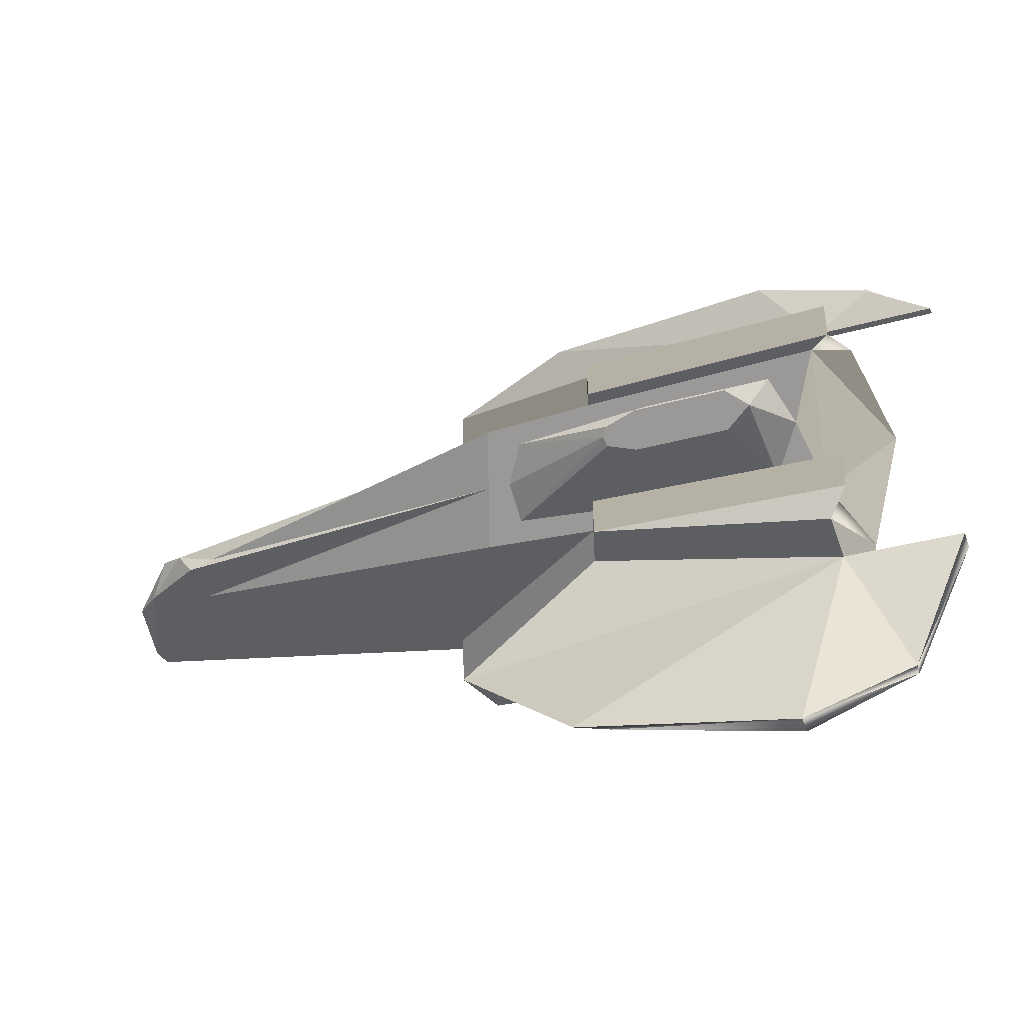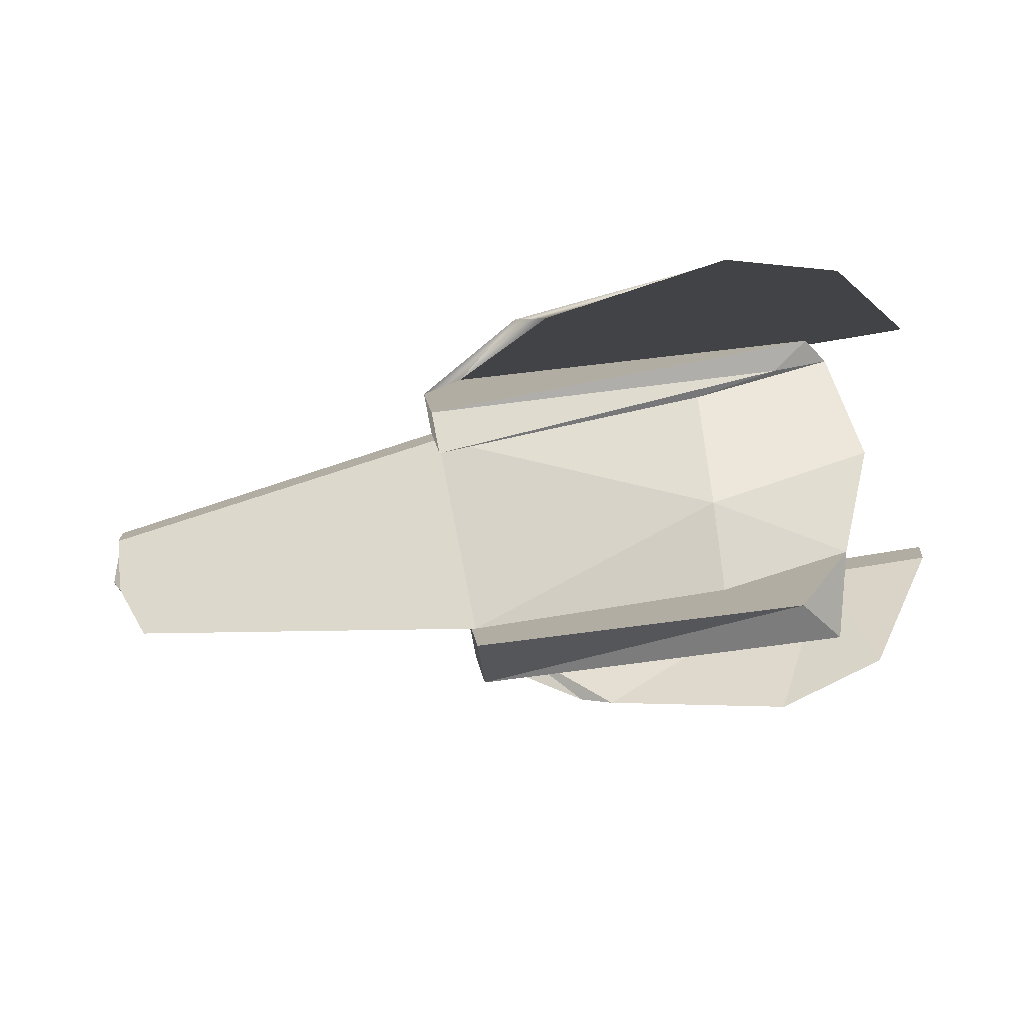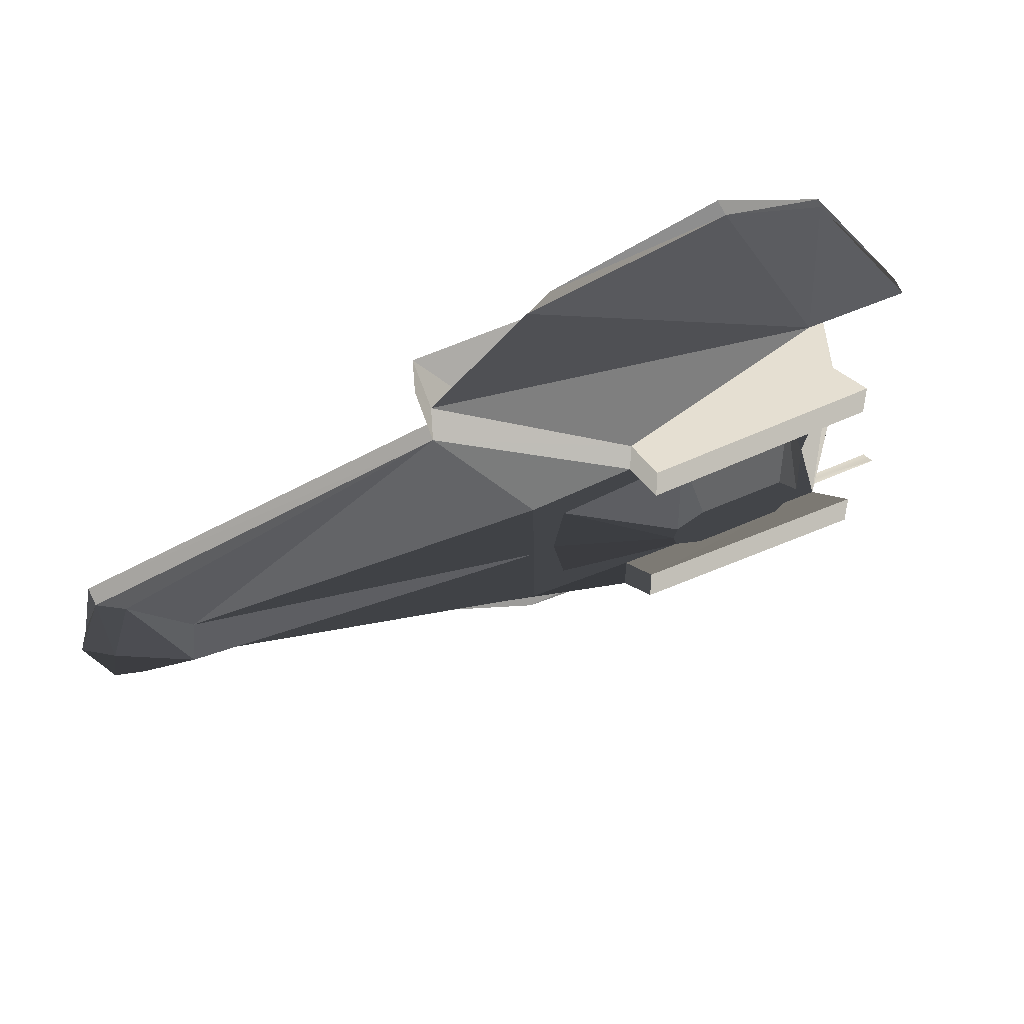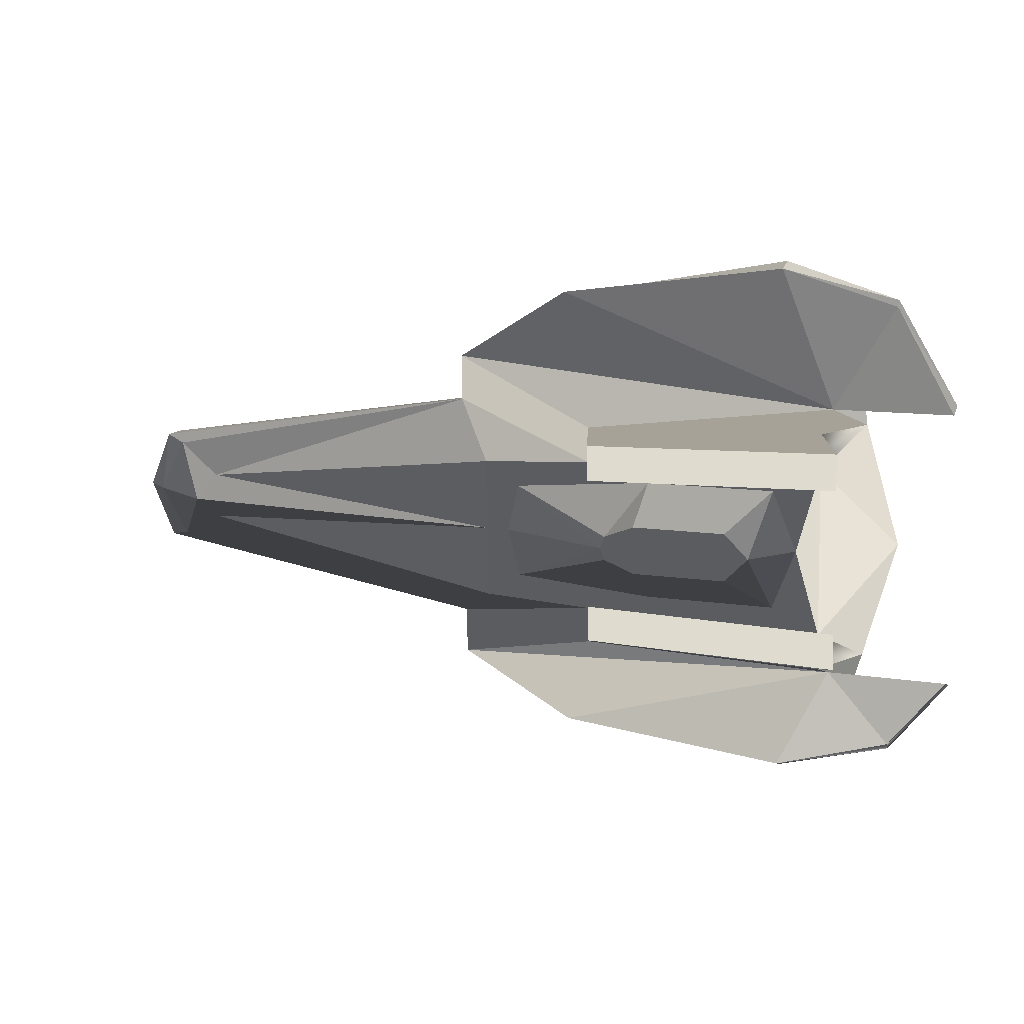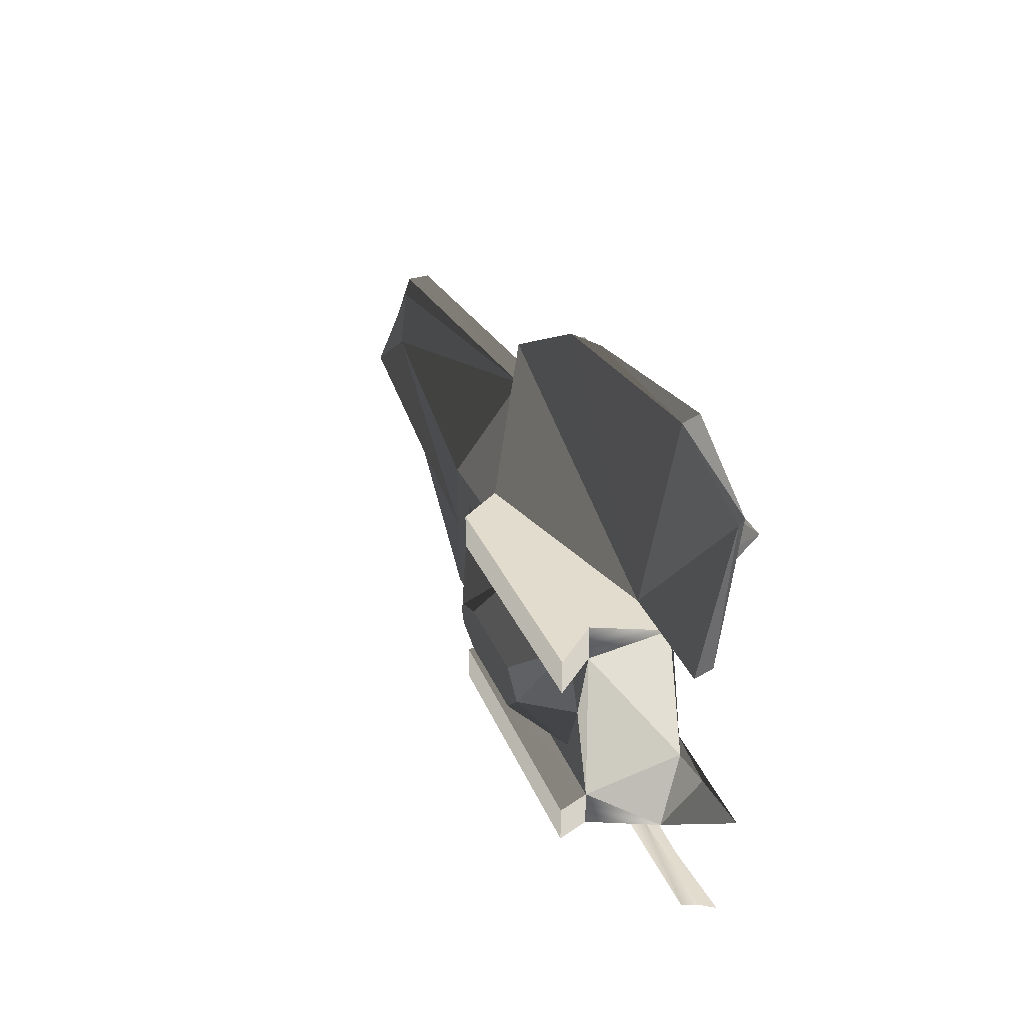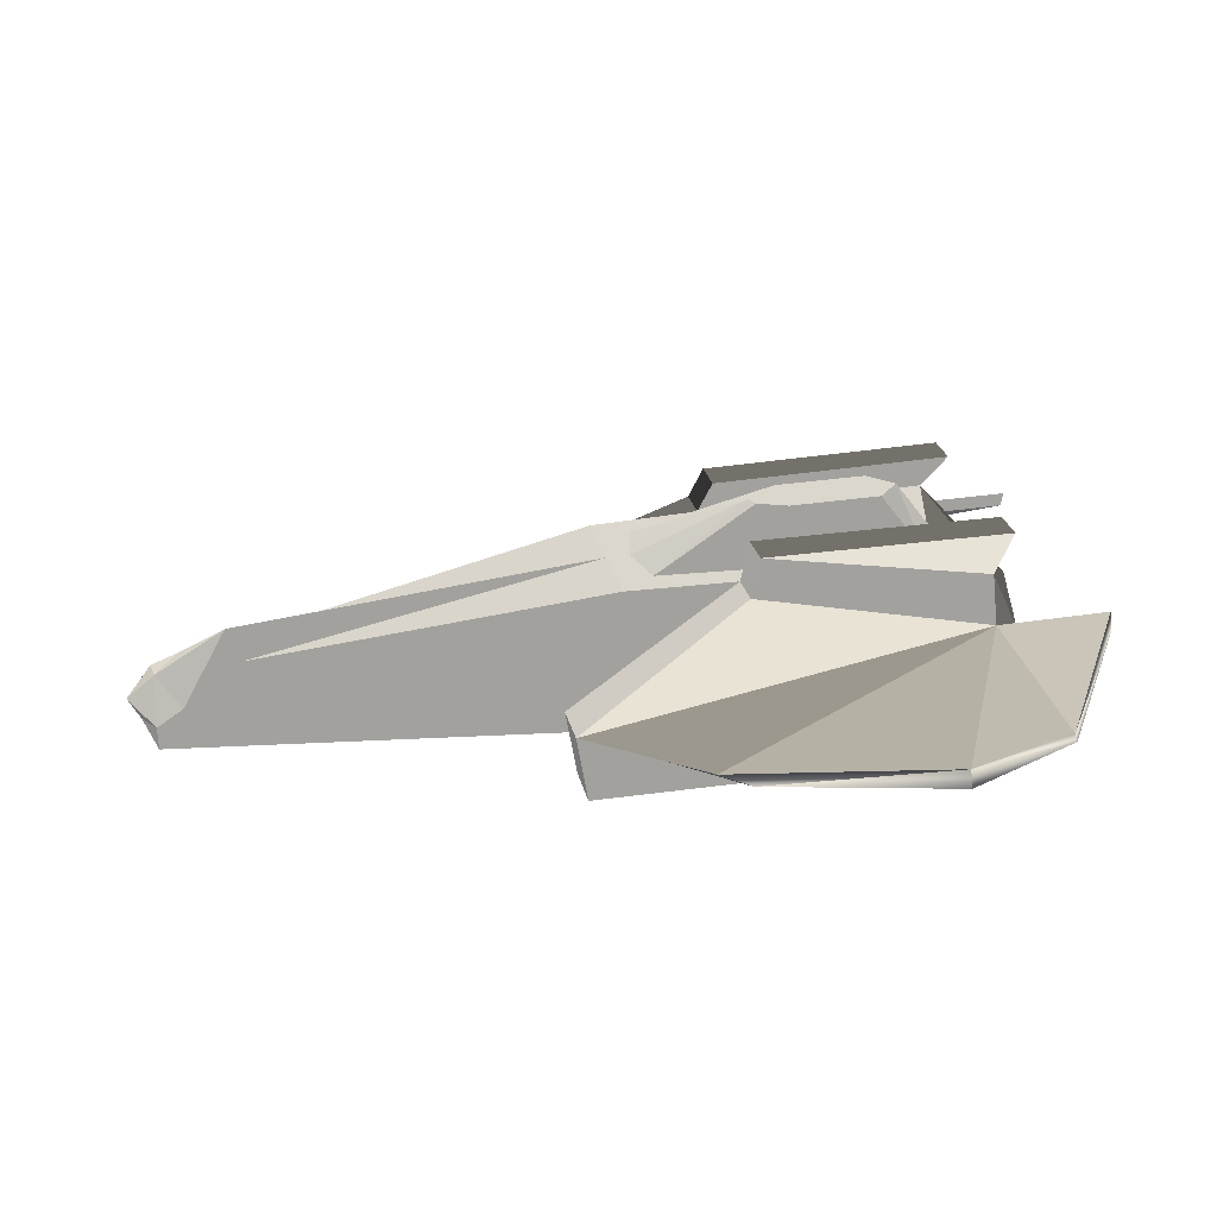
<metadata>
{"format":"obj","ext":"obj","renderer":"f3d","projection":"perspective","resolution":1024,"background":"white","views":[{"elev":-31.3,"azim":-159.2,"up":"+Z"},{"elev":-68.5,"azim":-169.3,"up":"+Y"},{"elev":48.8,"azim":153.8,"up":"+Z"},{"elev":12.9,"azim":-157.8,"up":"+Z"},{"elev":35.5,"azim":-111.0,"up":"+Z"},{"elev":28.9,"azim":167.7,"up":"+Y"}]}
</metadata>
<code>
o Plane
v 4.742 -0.338 0.4224
v 4.725 -0.338 -0.5775
v -2.218 -0.08858 1.04
v -2.251 -0.08858 -0.9598
v 4.024 -0.002595 0.1344
v 4.017 -0.002595 -0.2655
v -1.967 0.4651 0.7356
v -1.99 0.4651 -0.6642
v 1.591 -0.338 0.9756
v 1.557 -0.338 -1.024
v 1.015 0.4651 0.5853
v 0.9948 0.4651 -0.6146
v 4.947 -0.338 -0.08116
v 4.121 0.1974 -0.06722
v 1.005 0.4651 -0.01464
v 4.504 -0.2258 -0.521
v 4.519 -0.2258 0.3734
v 4.712 -0.1496 -0.07719
v -1.57 0.4651 0.5289
v 0.7117 0.4651 0.3904
v 0.6982 0.4651 -0.4095
v -1.587 0.4651 -0.471
v -1.275 0.8651 0.2239
v -0.2308 0.8651 0.1062
v -0.2342 0.8651 -0.09374
v -1.282 0.8651 -0.1761
v -0.4952 0.4651 -0.4894
v -0.4783 0.4651 0.5105
v -0.4901 0.8651 -0.1894
v -0.4834 0.8651 0.2105
v 0.8049 0.4651 -0.01126
v -1.778 0.4651 0.03233
v -0.1949 0.8651 0.005612
v -1.478 0.8651 0.02727
v -0.4867 0.8651 0.01054
v 4.742 -0.538 0.4224
v 4.725 -0.538 -0.5775
v -0.951 -0.538 1.019
v -0.9847 -0.538 -0.9812
v 1.519 -0.538 0.9768
v 1.485 -0.538 -1.023
v 4.847 -0.538 -0.07947
v 1.502 -0.538 -0.02303
v 0.04045 0.4651 -0.6486
v 0.06239 0.4651 0.6515
v -1.995 0.4651 -0.9641
v 0.03539 0.4651 -0.9485
v -1.962 0.4651 1.036
v 0.06745 0.4651 0.9514
v -1.953 -0.9349 1.535
v -2.004 -0.9349 -1.464
v 1.491 -0.938 0.9773
v 1.457 -0.938 -1.022
v 1.451 -0.938 -1.422
v 1.498 -0.938 1.377
v -2.163 0.7651 0.939
v -0.03422 0.7651 0.8531
v -2.194 0.7651 -0.8608
v -0.06291 0.7651 -0.8469
v -2.188 0.7651 -0.5608
v -0.05785 0.7651 -0.5469
v -2.168 0.7651 0.639
v -0.03929 0.7651 0.5532
v -1.67 -0.738 1.231
v -1.71 -0.738 -1.169
v 1.226 -0.3892 1.29
v 1.178 -0.4299 -1.526
v -1.958 -0.08058 1.23
v -1.999 -0.08058 -1.159
v 1.595 -0.3384 1.376
v 1.548 -0.3384 -1.424
v -1.998 0.0682 -1.106
v -1.959 0.0682 1.177
v 0.3375 -0.5892 2.005
v -1.34 -0.6806 2.32
v 0.6336 -0.4384 1.992
v -1.341 -0.5318 2.267
v 0.2698 -0.5892 -2.011
v -1.417 -0.6806 -2.269
v 0.5661 -0.4384 -2.008
v -1.416 -0.5318 -2.216
v -2.958 -0.08058 1.247
v -2.998 -0.08058 -1.142
v -2.998 0.0682 -1.089
v -2.959 0.0682 1.194
v -2.345 -0.5806 2.037
v -2.346 -0.5318 1.984
v -2.412 -0.5806 -1.952
v -2.411 -0.5318 -1.899
v -0.9678 -0.7291 0.01866
v -2.518 -0.08858 0.03349
f 21 33 31
f 35 23 30
f 27 26 29
f 19 34 32
f 28 24 30
f 28 23 19
f 27 25 21
f 35 24 33
f 25 35 33
f 22 34 26
f 26 35 29
f 20 33 24
f 21 25 33
f 35 34 23
f 27 22 26
f 19 23 34
f 28 20 24
f 28 30 23
f 27 29 25
f 35 30 24
f 25 29 35
f 22 32 34
f 26 34 35
f 20 31 33
f 2 42 37
f 5 9 17
f 16 14 18
f 17 14 5
f 1 42 13
f 91 8 4
f 6 10 12
f 8 22 27
f 21 15 12
f 28 45 20
f 15 20 11
f 3 90 38
f 40 38 90
f 10 37 41
f 9 36 1
f 45 9 11
f 10 44 12
f 55 70 66
f 54 67 71
f 64 52 55
f 56 62 7
f 58 59 46
f 65 54 53
f 49 48 73
f 7 32 8
f 3 68 73
f 22 8 32
f 59 58 60
f 57 63 62
f 8 61 60
f 8 58 46
f 4 72 69
f 65 4 51
f 64 50 3
f 7 48 56
f 19 32 7
f 51 69 67
f 50 66 68
f 73 87 77
f 72 81 89
f 10 41 53
f 55 66 50
f 49 9 45
f 9 52 40
f 90 4 39
f 9 49 70
f 7 63 45
f 2 13 42
f 5 11 9
f 16 6 14
f 17 18 14
f 1 36 42
f 8 91 7
f 7 91 3
f 6 16 10
f 27 21 44
f 21 12 44
f 44 8 27
f 21 31 15
f 28 19 7
f 7 45 28
f 45 11 20
f 15 31 20
f 43 41 37
f 36 40 43
f 39 41 90
f 10 2 37
f 9 40 36
f 54 51 67
f 64 55 50
f 56 48 57
f 58 8 60
f 46 72 4
f 65 51 54
f 59 60 61
f 57 62 56
f 8 44 61
f 4 69 51
f 72 80 81
f 73 85 87
f 73 77 76
f 72 89 84
f 73 70 49
f 48 49 57
f 7 62 63
f 3 73 48
f 46 59 47
f 44 10 47
f 71 47 10
f 46 47 72
f 72 47 71
f 68 3 50
f 1 17 9
f 6 15 14
f 5 15 11
f 2 10 16
f 1 18 17
f 2 18 13
f 70 55 52
f 71 53 54
f 49 45 57
f 7 3 48
f 44 59 61
f 72 71 80
f 66 76 74
f 74 77 75
f 73 76 70
f 78 79 81
f 77 86 75
f 67 78 80
f 82 87 85
f 83 84 89
f 69 72 84
f 68 85 73
f 81 79 88
f 6 12 15
f 5 14 15
f 1 13 18
f 2 16 18
f 3 91 90
f 70 52 9
f 71 10 53
f 44 47 59
f 8 46 4
f 66 70 76
f 74 76 77
f 78 81 80
f 77 87 86
f 67 80 71
f 82 86 87
f 83 89 88
f 69 84 83
f 68 82 85
f 81 88 89
f 90 91 4
f 57 45 63
f 43 37 42
f 36 43 42
f 38 52 64
f 39 53 41
f 68 74 75
f 69 79 78
f 69 83 88
f 68 86 82
f 4 65 39
f 3 38 64
f 41 40 90
f 38 40 52
f 39 65 53
f 68 66 74
f 69 78 67
f 69 88 79
f 68 75 86

</code>
